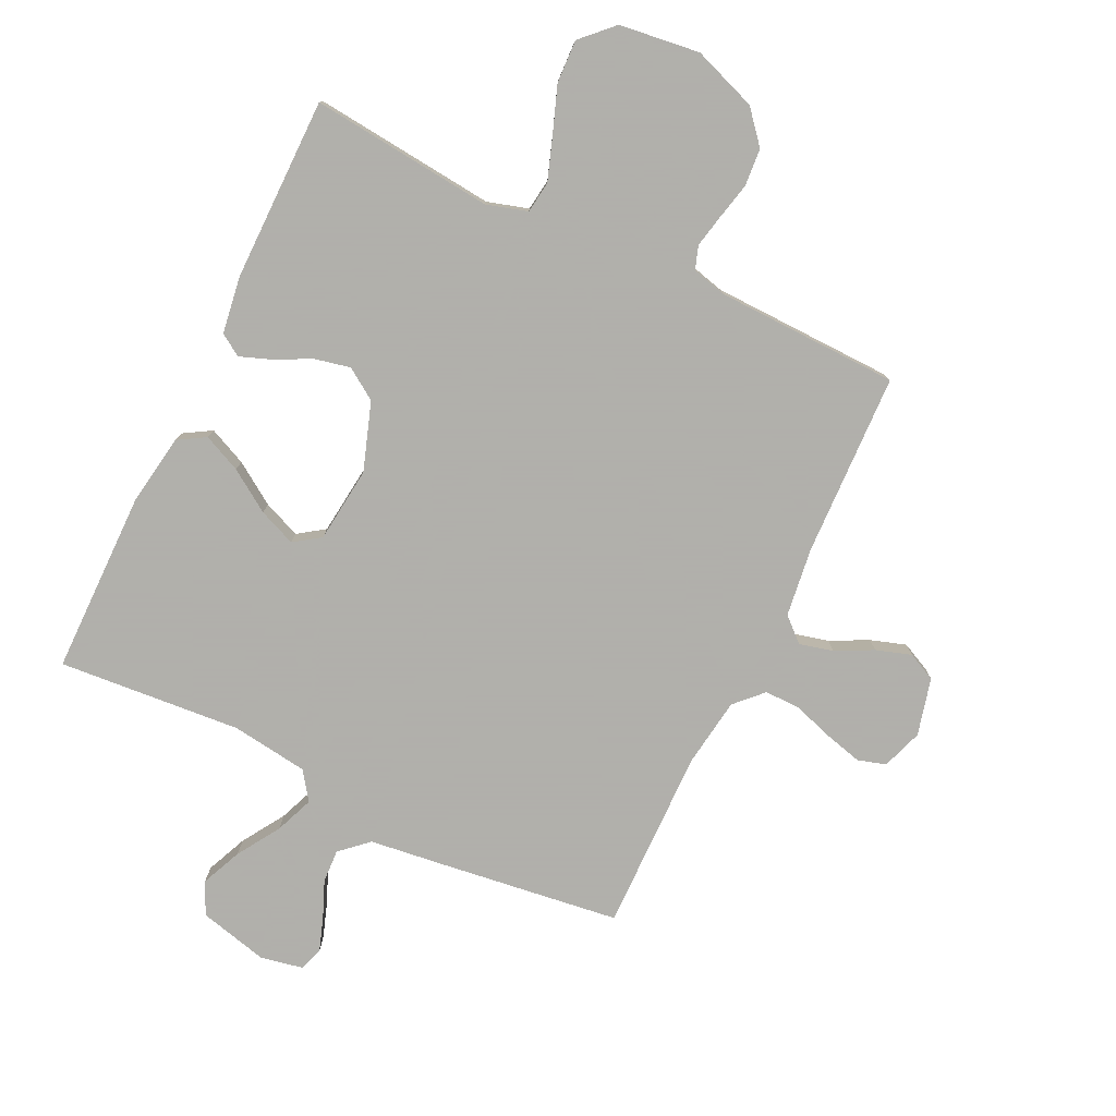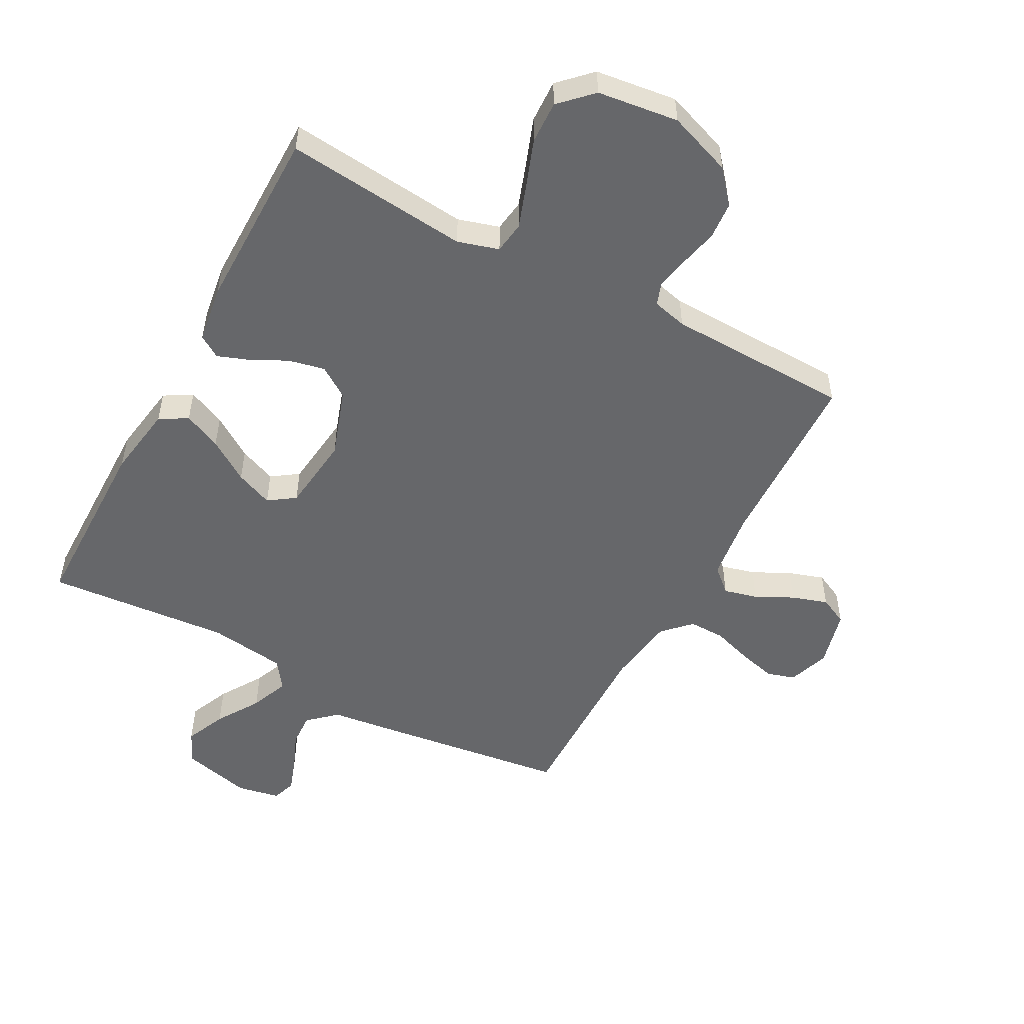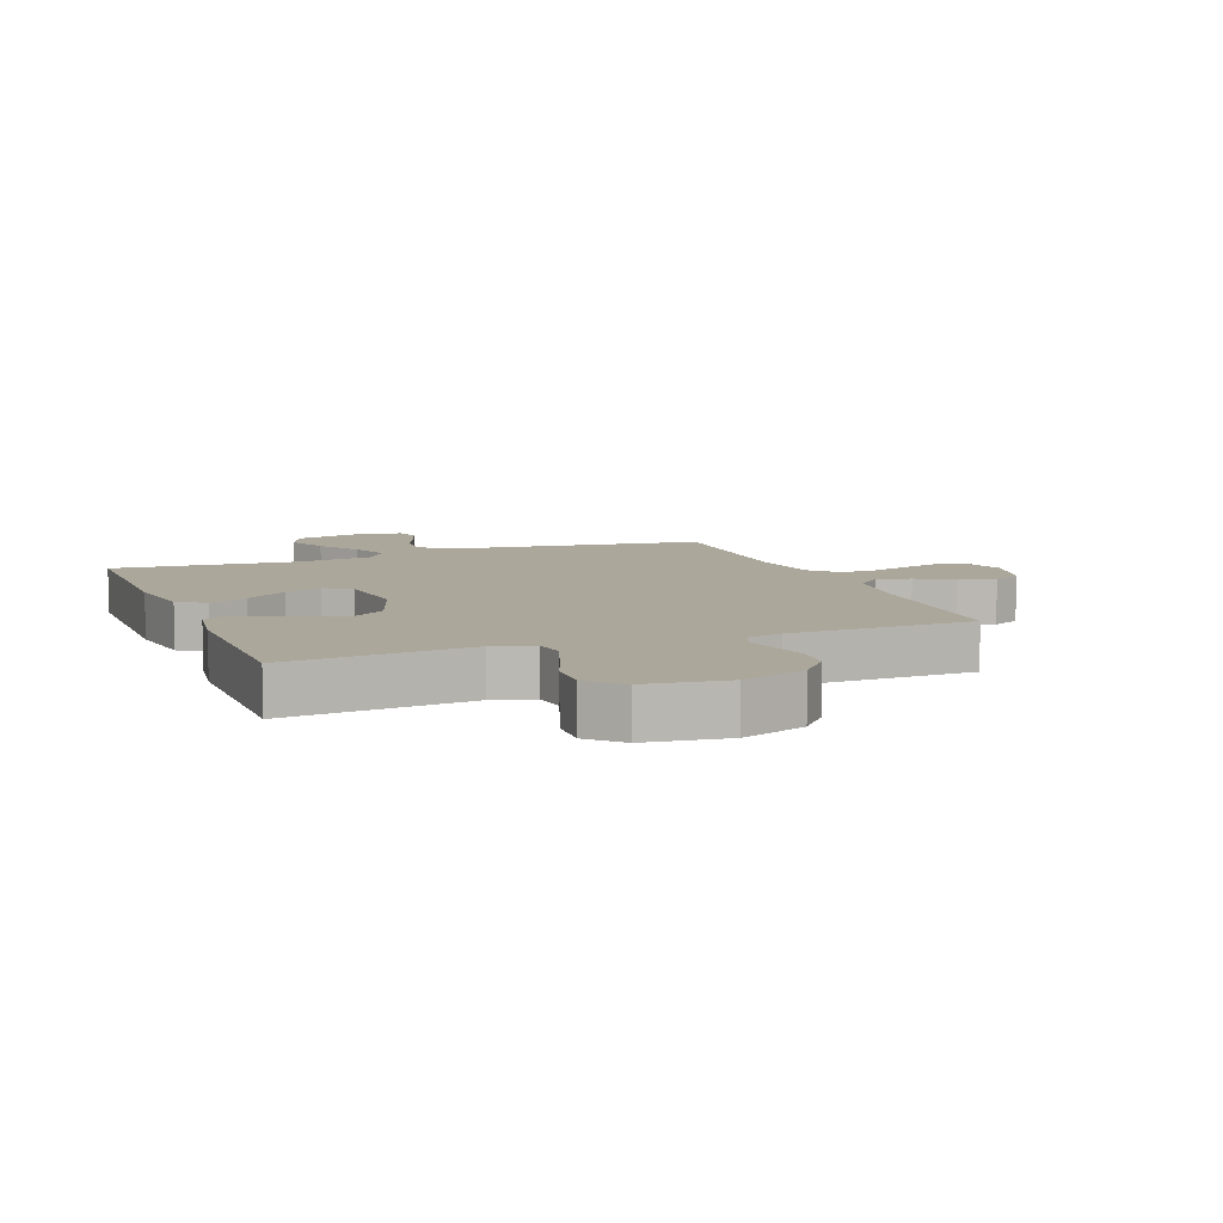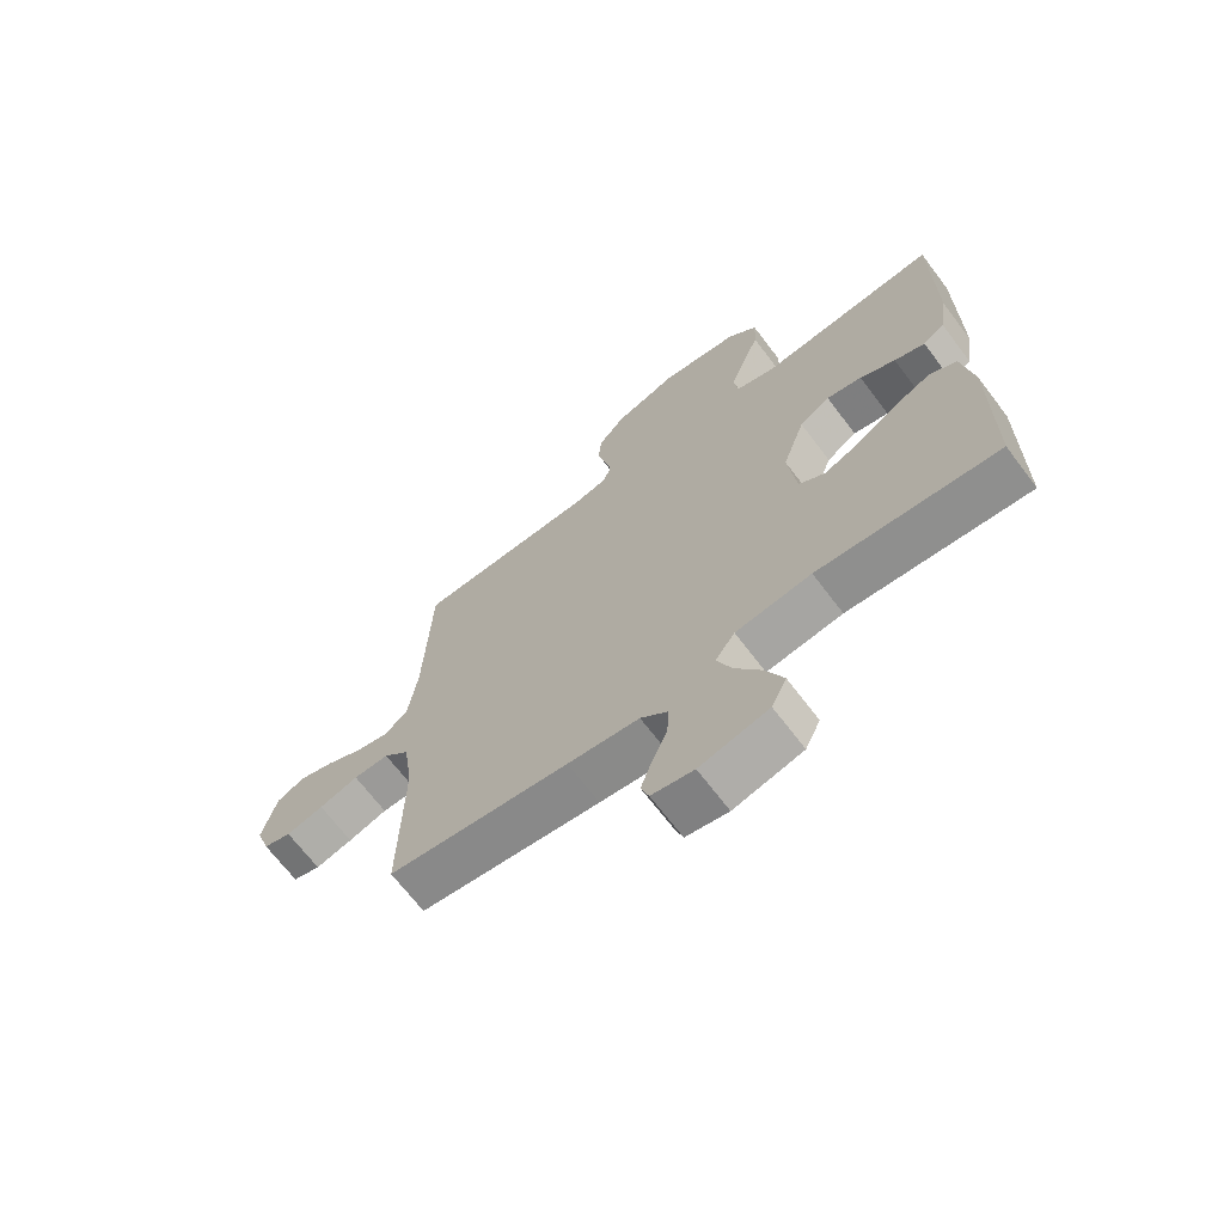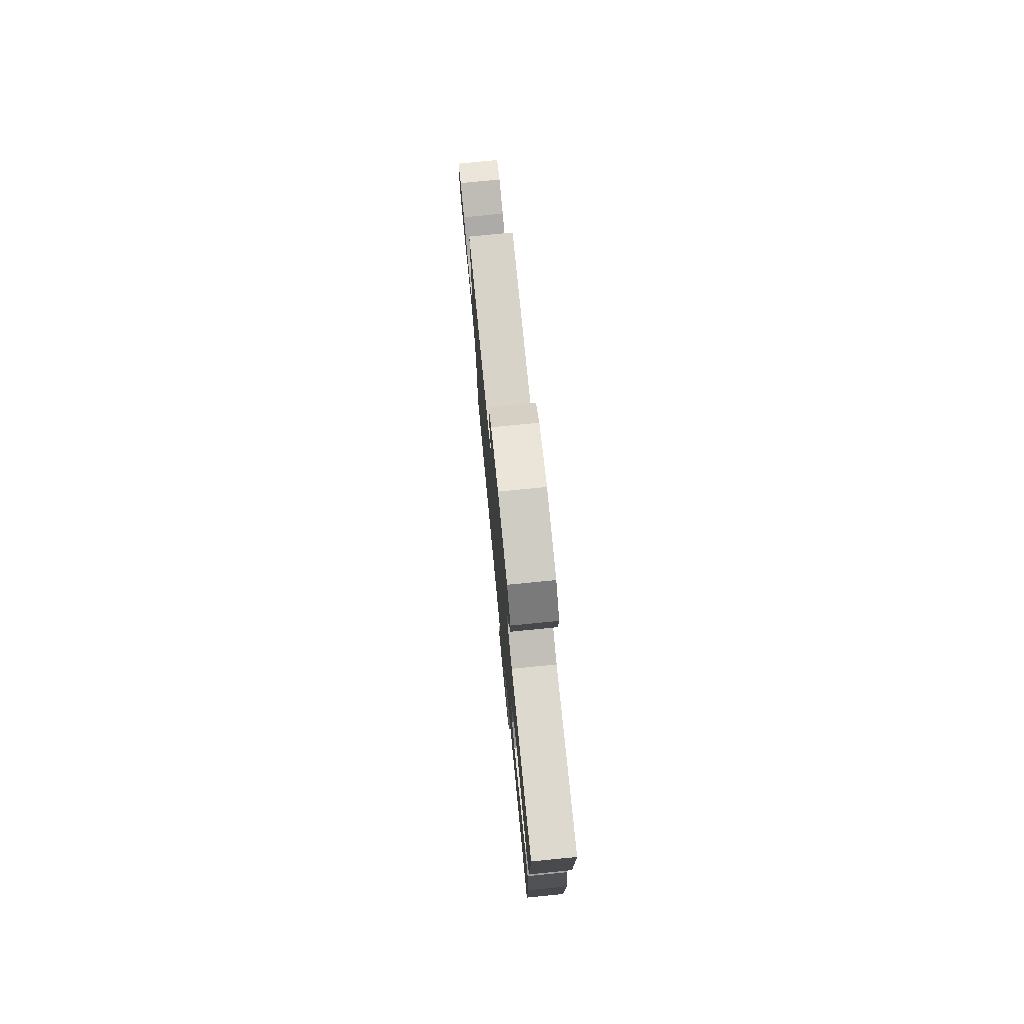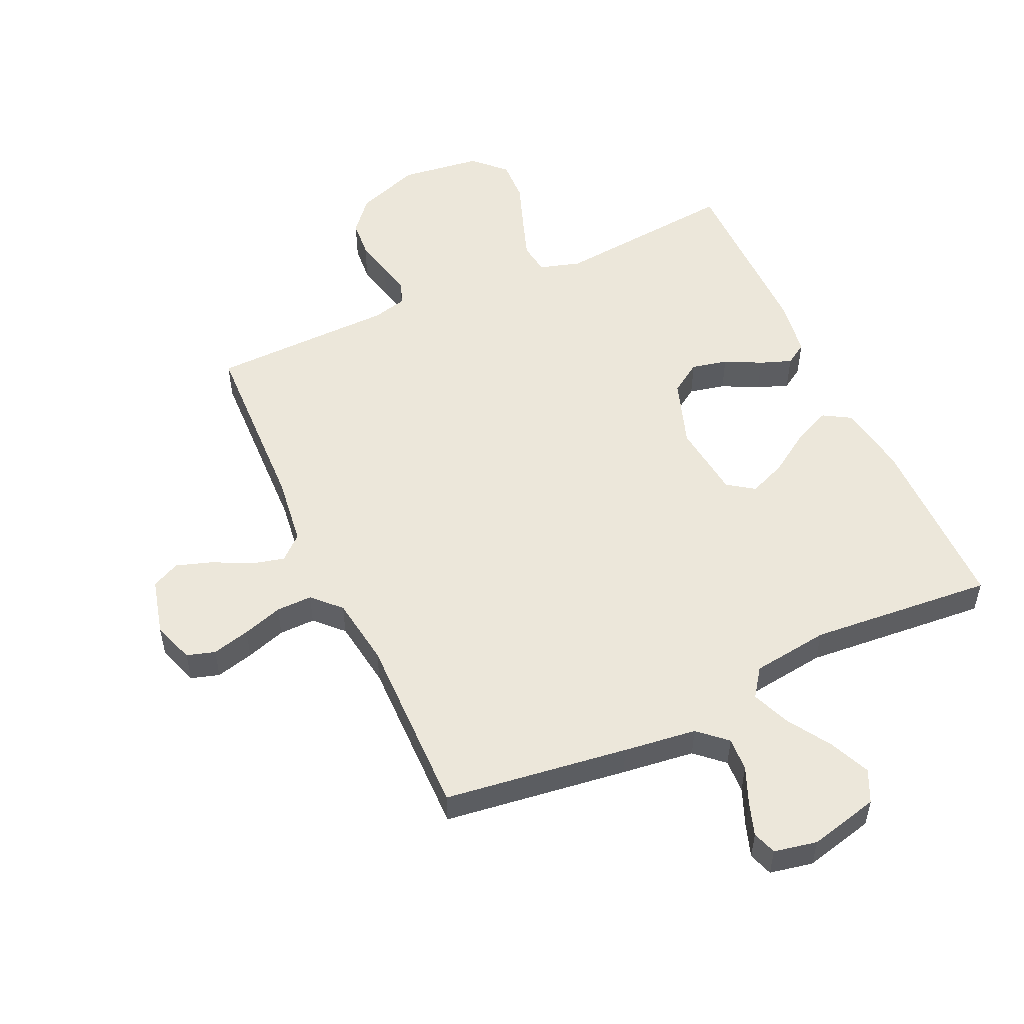
<metadata>
{"format":"obj","ext":"obj","renderer":"f3d","projection":"perspective","resolution":1024,"background":"white","views":[{"elev":-78.4,"azim":-25.8,"up":"+Y"},{"elev":-52.1,"azim":-28.4,"up":"+Y"},{"elev":8.1,"azim":-21.1,"up":"+Y"},{"elev":-68.6,"azim":-142.8,"up":"+Z"},{"elev":77.3,"azim":-95.6,"up":"+Z"},{"elev":52.7,"azim":155.3,"up":"+Y"}]}
</metadata>
<code>
v -0.5 0.07 0.5
v -0.2 0.07 0.47
v -0.133 0.07 0.49
v -0.126 0.07 0.542
v -0.151 0.07 0.613
v -0.179 0.07 0.689
v -0.182 0.07 0.759
v -0.132 0.07 0.809
v 0 0.07 0.826
v 0.105 0.07 0.788
v 0.15 0.07 0.735
v 0.155 0.07 0.674
v 0.141 0.07 0.612
v 0.13 0.07 0.559
v 0.143 0.07 0.521
v 0.2 0.07 0.507
v 0.5 0.07 0.5
v 0.511 0.07 0.2
v 0.526 0.07 0.087
v 0.565 0.07 0.052
v 0.62 0.07 0.066
v 0.681 0.07 0.097
v 0.739 0.07 0.116
v 0.785 0.07 0.094
v 0.809 0.07 0
v 0.786 0.07 -0.067
v 0.74 0.07 -0.081
v 0.678 0.07 -0.065
v 0.613 0.07 -0.044
v 0.554 0.07 -0.043
v 0.511 0.07 -0.087
v 0.495 0.07 -0.2
v 0.5 0.07 -0.5
v 0.2 0.07 -0.54
v 0.081 0.07 -0.555
v 0.036 0.07 -0.596
v 0.039 0.07 -0.651
v 0.064 0.07 -0.711
v 0.083 0.07 -0.766
v 0.07 0.07 -0.805
v 0 0.07 -0.819
v -0.114 0.07 -0.791
v -0.139 0.07 -0.738
v -0.11 0.07 -0.671
v -0.066 0.07 -0.601
v -0.041 0.07 -0.538
v -0.074 0.07 -0.492
v -0.2 0.07 -0.475
v -0.5 0.07 -0.5
v -0.503 0.07 -0.2
v -0.485 0.07 -0.083
v -0.44 0.07 -0.056
v -0.378 0.07 -0.084
v -0.31 0.07 -0.129
v -0.249 0.07 -0.154
v -0.206 0.07 -0.124
v -0.192 0.07 0
v -0.23 0.07 0.111
v -0.281 0.07 0.145
v -0.34 0.07 0.132
v -0.399 0.07 0.102
v -0.45 0.07 0.083
v -0.486 0.07 0.106
v -0.5 0.07 0.2
v -0.5 0 0.5
v -0.2 0 0.47
v -0.133 0 0.49
v -0.126 0 0.542
v -0.151 0 0.613
v -0.179 0 0.689
v -0.182 0 0.759
v -0.132 0 0.809
v 0 0 0.826
v 0.105 0 0.788
v 0.15 0 0.735
v 0.155 0 0.674
v 0.141 0 0.612
v 0.13 0 0.559
v 0.143 0 0.521
v 0.2 0 0.507
v 0.5 0 0.5
v 0.511 0 0.2
v 0.526 0 0.087
v 0.565 0 0.052
v 0.62 0 0.066
v 0.681 0 0.097
v 0.739 0 0.116
v 0.785 0 0.094
v 0.809 0 0
v 0.786 0 -0.067
v 0.74 0 -0.081
v 0.678 0 -0.065
v 0.613 0 -0.044
v 0.554 0 -0.043
v 0.511 0 -0.087
v 0.495 0 -0.2
v 0.5 0 -0.5
v 0.2 0 -0.54
v 0.081 0 -0.555
v 0.036 0 -0.596
v 0.039 0 -0.651
v 0.064 0 -0.711
v 0.083 0 -0.766
v 0.07 0 -0.805
v 0 0 -0.819
v -0.114 0 -0.791
v -0.139 0 -0.738
v -0.11 0 -0.671
v -0.066 0 -0.601
v -0.041 0 -0.538
v -0.074 0 -0.492
v -0.2 0 -0.475
v -0.5 0 -0.5
v -0.503 0 -0.2
v -0.485 0 -0.083
v -0.44 0 -0.056
v -0.378 0 -0.084
v -0.31 0 -0.129
v -0.249 0 -0.154
v -0.206 0 -0.124
v -0.192 0 0
v -0.23 0 0.111
v -0.281 0 0.145
v -0.34 0 0.132
v -0.399 0 0.102
v -0.45 0 0.083
v -0.486 0 0.106
v -0.5 0 0.2
f 64 1 2
f 63 64 2
f 62 63 2
f 61 62 2
f 60 61 2
f 59 60 2 3
f 58 59 3
f 57 58 3
f 56 57 3 4
f 52 53 54
f 51 52 54
f 50 51 54
f 49 50 54
f 48 49 54
f 47 48 54 55
f 46 47 55 56
f 43 44 45
f 42 43 45
f 41 42 45
f 40 41 45
f 39 40 45
f 38 39 45
f 37 38 45
f 36 37 45 46
f 46 56 4
f 36 46 4
f 35 36 4
f 34 35 4
f 33 34 4
f 32 33 4
f 27 28 29
f 26 27 29
f 25 26 29
f 24 25 29
f 23 24 29
f 22 23 29
f 21 22 29
f 20 21 29 30
f 19 20 30 31
f 16 17 18
f 31 32 4
f 19 31 4
f 18 19 4
f 16 18 4
f 15 16 4
f 11 12 13
f 10 11 13
f 9 10 13
f 8 9 13
f 7 8 13
f 6 7 13
f 5 6 13
f 14 15 4 5
f 5 13 14
f 66 65 128
f 66 128 127
f 66 127 126
f 66 126 125
f 66 125 124
f 67 66 124 123
f 67 123 122
f 67 122 121
f 68 67 121 120
f 118 117 116
f 118 116 115
f 118 115 114
f 118 114 113
f 118 113 112
f 119 118 112 111
f 120 119 111 110
f 109 108 107
f 109 107 106
f 109 106 105
f 109 105 104
f 109 104 103
f 109 103 102
f 109 102 101
f 110 109 101 100
f 68 120 110
f 68 110 100
f 68 100 99
f 68 99 98
f 68 98 97
f 68 97 96
f 93 92 91
f 93 91 90
f 93 90 89
f 93 89 88
f 93 88 87
f 93 87 86
f 93 86 85
f 94 93 85 84
f 95 94 84 83
f 82 81 80
f 68 96 95
f 68 95 83
f 68 83 82
f 68 82 80
f 68 80 79
f 77 76 75
f 77 75 74
f 77 74 73
f 77 73 72
f 77 72 71
f 77 71 70
f 77 70 69
f 69 68 79 78
f 78 77 69
f 1 65 66 2
f 2 66 67 3
f 3 67 68 4
f 4 68 69 5
f 5 69 70 6
f 6 70 71 7
f 7 71 72 8
f 8 72 73 9
f 9 73 74 10
f 10 74 75 11
f 11 75 76 12
f 12 76 77 13
f 13 77 78 14
f 14 78 79 15
f 15 79 80 16
f 16 80 81 17
f 17 81 82 18
f 18 82 83 19
f 19 83 84 20
f 20 84 85 21
f 21 85 86 22
f 22 86 87 23
f 23 87 88 24
f 24 88 89 25
f 25 89 90 26
f 26 90 91 27
f 27 91 92 28
f 28 92 93 29
f 29 93 94 30
f 30 94 95 31
f 31 95 96 32
f 32 96 97 33
f 33 97 98 34
f 34 98 99 35
f 35 99 100 36
f 36 100 101 37
f 37 101 102 38
f 38 102 103 39
f 39 103 104 40
f 40 104 105 41
f 41 105 106 42
f 42 106 107 43
f 43 107 108 44
f 44 108 109 45
f 45 109 110 46
f 46 110 111 47
f 47 111 112 48
f 48 112 113 49
f 49 113 114 50
f 50 114 115 51
f 51 115 116 52
f 52 116 117 53
f 53 117 118 54
f 54 118 119 55
f 55 119 120 56
f 56 120 121 57
f 57 121 122 58
f 58 122 123 59
f 59 123 124 60
f 60 124 125 61
f 61 125 126 62
f 62 126 127 63
f 63 127 128 64
f 64 128 65 1

</code>
